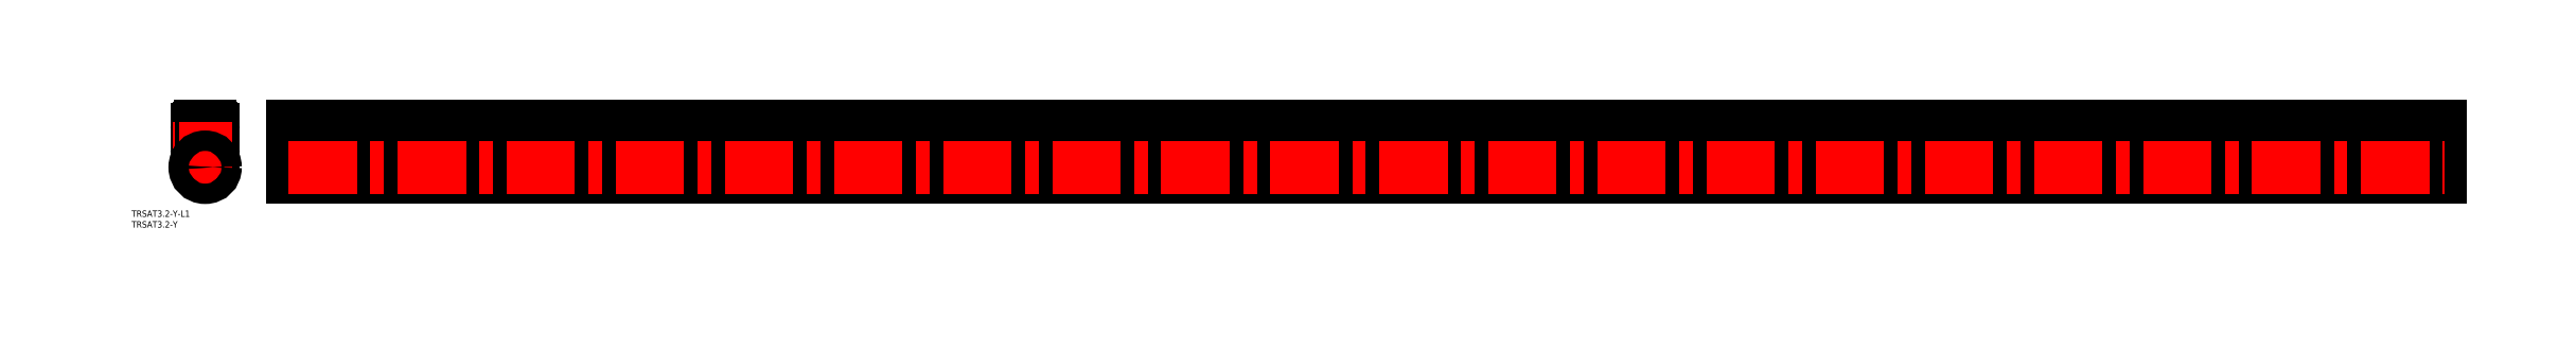
<metadata>
{"format":"dxf","ext":"dxf","renderer":"ezdxf+matplotlib","layout":"modelspace","background":"white","min_lineweight":24,"dpi":150}
</metadata>
<code>
0
SECTION
2
ENTITIES
0
ARC
8
0
10
0
20
0
30
0
40
2.3
50
180
51
0
0
ARC
8
0
10
0
20
0
30
0
40
2.9
50
180
51
0
0
ARC
8
0
10
0
20
0
30
0
40
1.6
50
180
51
0
0
ARC
8
0
10
0
20
0
30
0
40
2.6
50
180
51
0
0
ARC
8
0
10
0
20
0
30
0
40
3.8
50
180
51
0
0
LINE
8
0
10
1.6
20
0
30
0
11
1.6
21
8.4
31
0
0
LINE
8
CENTER
10
2.6
20
0
30
0
11
2.6
21
12.4
31
0
0
ARC
8
0
10
2.3
20
8.9
30
0
40
1.5
50
0
51
90
0
ARC
8
0
10
-6.838
20
6.847
30
0
40
8.58
50
10.43
51
21.9
0
ARC
8
0
10
1.35
20
10.15
30
0
40
0.25
50
94.53
51
204.7
0
LINE
8
0
10
1.33
20
10.4
30
0
11
2.3
21
10.4
31
0
0
LINE
8
0
10
3.8
20
0
30
0
11
3.8
21
8.9
31
0
0
LINE
8
0
10
2.9
20
0
30
0
11
2.9
21
9.4
31
0
0
LINE
8
0
10
2.3
20
0
30
0
11
2.3
21
9.4
31
0
0
LINE
8
0
10
2.3
20
9.4
30
0
11
2.9
21
9.4
31
0
0
LINE
8
0
10
1.6
20
0
30
0
11
1.6
21
6.95
31
0
0
LINE
8
0
10
-1.6
20
0
30
0
11
-1.6
21
6.95
31
0
0
LINE
8
0
10
1.6
20
0
30
0
11
1.6
21
6.95
31
0
0
LINE
8
0
10
-2.3
20
9.4
30
0
11
-2.9
21
9.4
31
0
0
LINE
8
0
10
-2.3
20
0
30
0
11
-2.3
21
9.4
31
0
0
LINE
8
0
10
-2.9
20
0
30
0
11
-2.9
21
9.4
31
0
0
LINE
8
0
10
-3.8
20
0
30
0
11
-3.8
21
8.9
31
0
0
LINE
8
0
10
-1.33
20
10.4
30
0
11
-2.3
21
10.4
31
0
0
ARC
8
0
10
-1.55
20
6.95
30
0
40
0.05
50
35.67
51
180
0
ARC
8
0
10
-1.1
20
8.4
30
0
40
0.5
50
180
51
220.7
0
ARC
8
0
10
-1.35
20
10.15
30
0
40
0.25
50
335.3
51
85.47
0
ARC
8
0
10
6.838
20
6.847
30
0
40
8.58
50
158.1
51
169.6
0
ARC
8
0
10
-3.026
20
5.921
30
0
40
2.651
50
355.7
51
54.3
0
ARC
8
0
10
-2.591
20
5.748
30
0
40
1.639
50
359.9
51
48.69
0
ARC
8
0
10
-0.6671
20
5.743
30
0
40
0.2853
50
179.9
51
355.7
0
ARC
8
0
10
-2.3
20
8.9
30
0
40
1.5
50
90
51
180
0
LINE
8
CENTER
10
-2.6
20
0
30
0
11
-2.6
21
12.4
31
0
0
LINE
8
0
10
-1.6
20
0
30
0
11
-1.6
21
6.95
31
0
0
LINE
8
CENTER
10
-6.75
20
-8.55
30
0
11
6.75
21
-8.55
31
0
0
LINE
8
0
10
3.8
20
5.3
30
0
11
3.8
21
1.3
31
0
0
INSERT
8
0
2
*U7
10
0
20
0
30
0
0
INSERT
8
0
2
*U8
10
0
20
0
30
0
0
LINE
8
CENTER
10
0
20
-15.3
30
0
11
0
21
12.4
31
0
0
CIRCLE
8
0
10
0
20
-8.55
30
0
40
4.75
0
CIRCLE
8
0
10
0
20
-8.55
30
0
40
3.45
0
LINE
8
0
10
40.9
20
10.4
30
0
11
1041
21
10.4
31
0
0
LINE
8
0
10
40.9
20
-3.8
30
0
11
1041
21
-3.8
31
0
0
LINE
8
0
10
40.9
20
-13.3
30
0
11
1041
21
-13.3
31
0
0
LINE
8
0
10
40.9
20
10.4
30
0
11
40.9
21
-13.3
31
0
0
LINE
8
0
10
1041
20
10.4
30
0
11
1041
21
-13.3
31
0
0
LINE
8
CENTER
10
38.9
20
-8.55
30
0
11
1043
21
-8.55
31
0
0
ENDSEC
0
EOF

</code>
